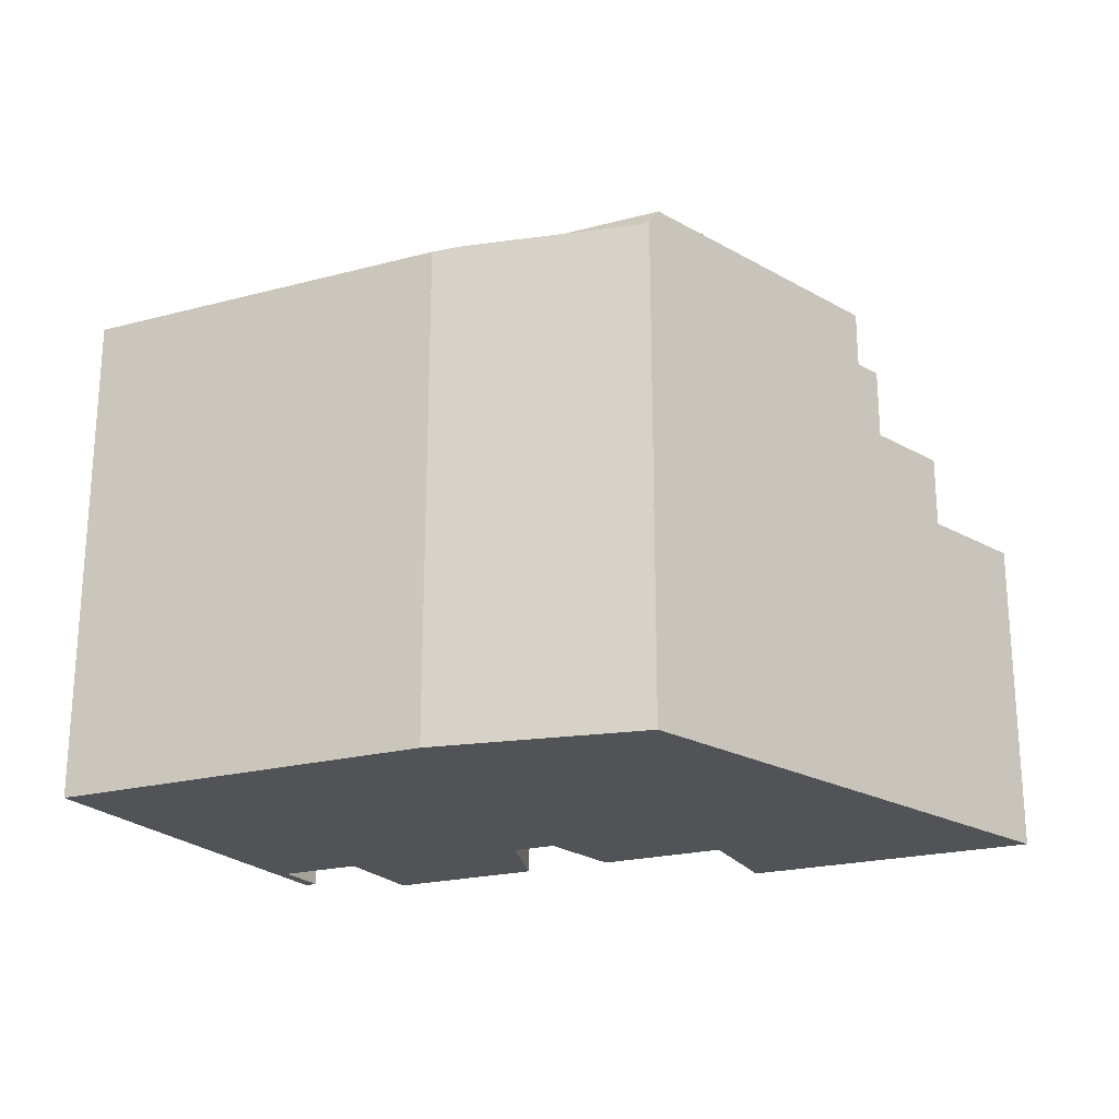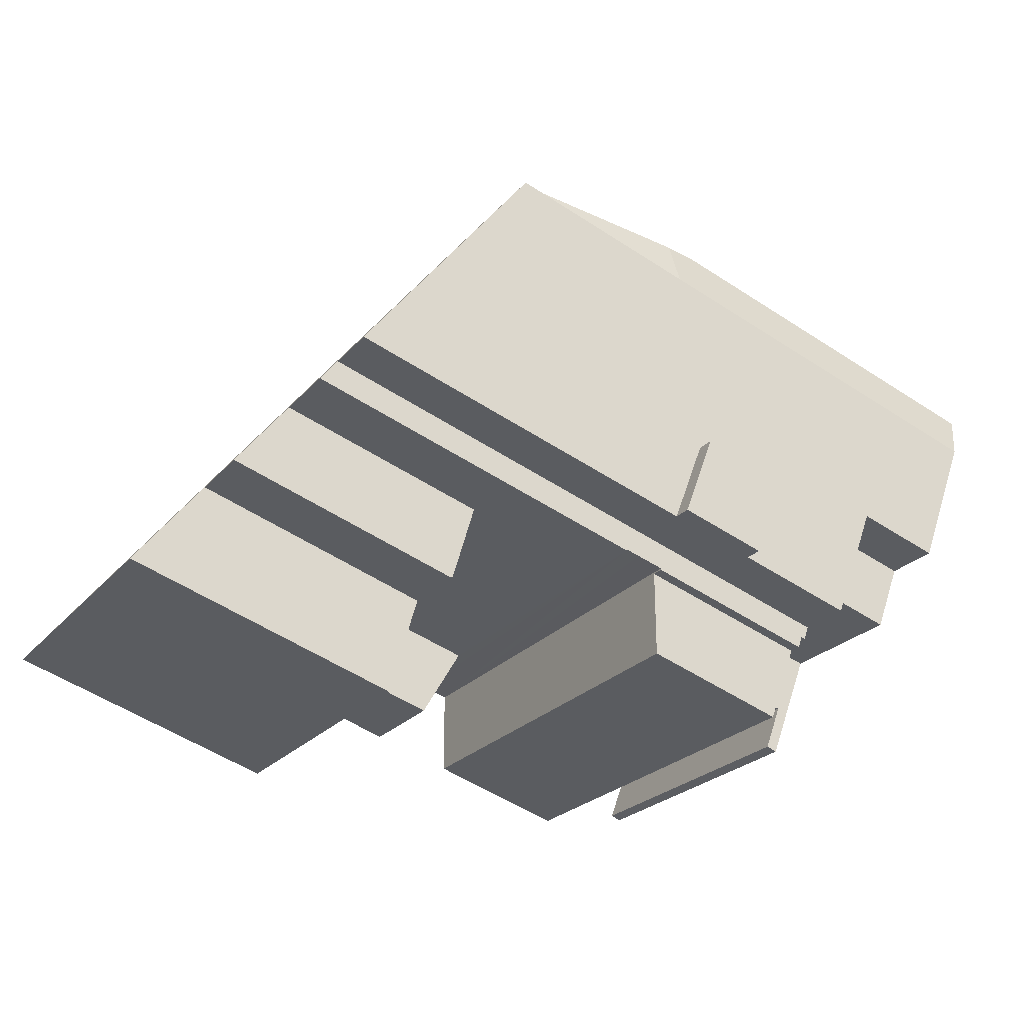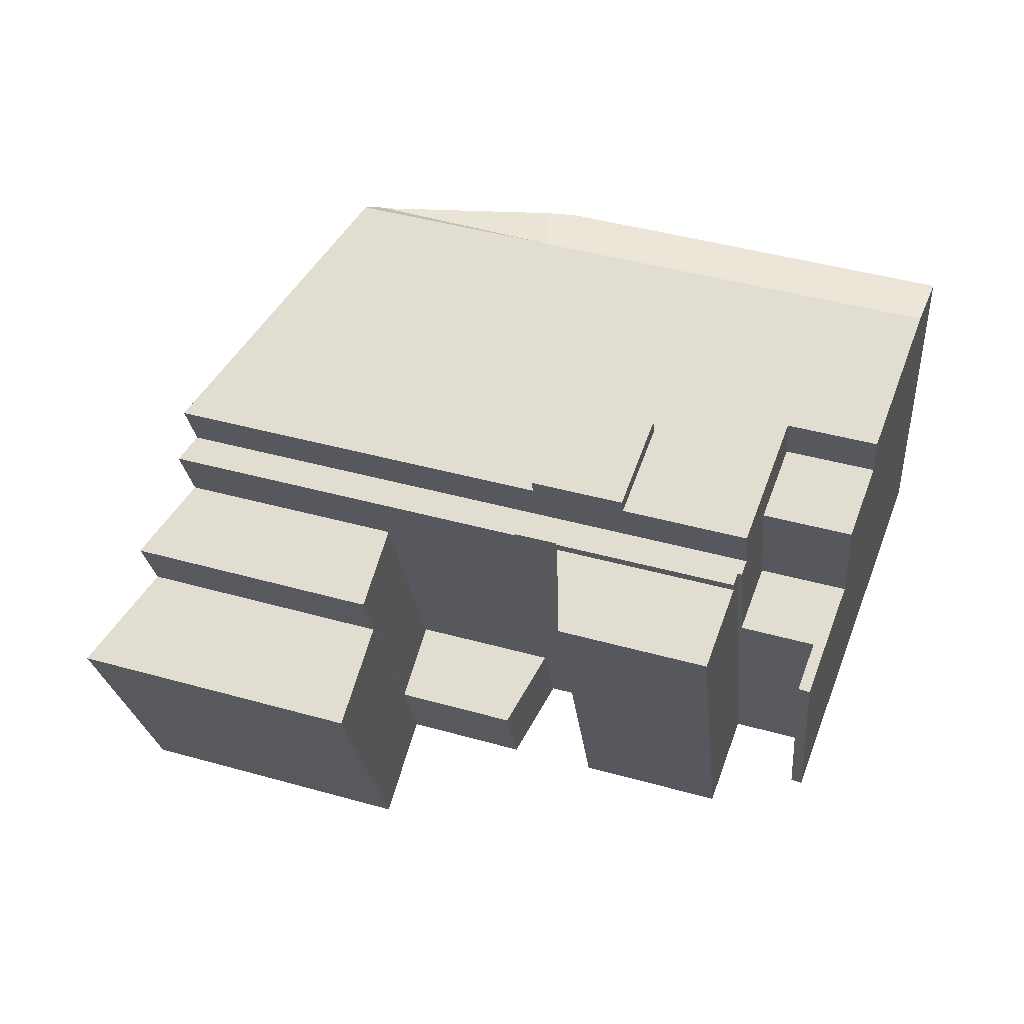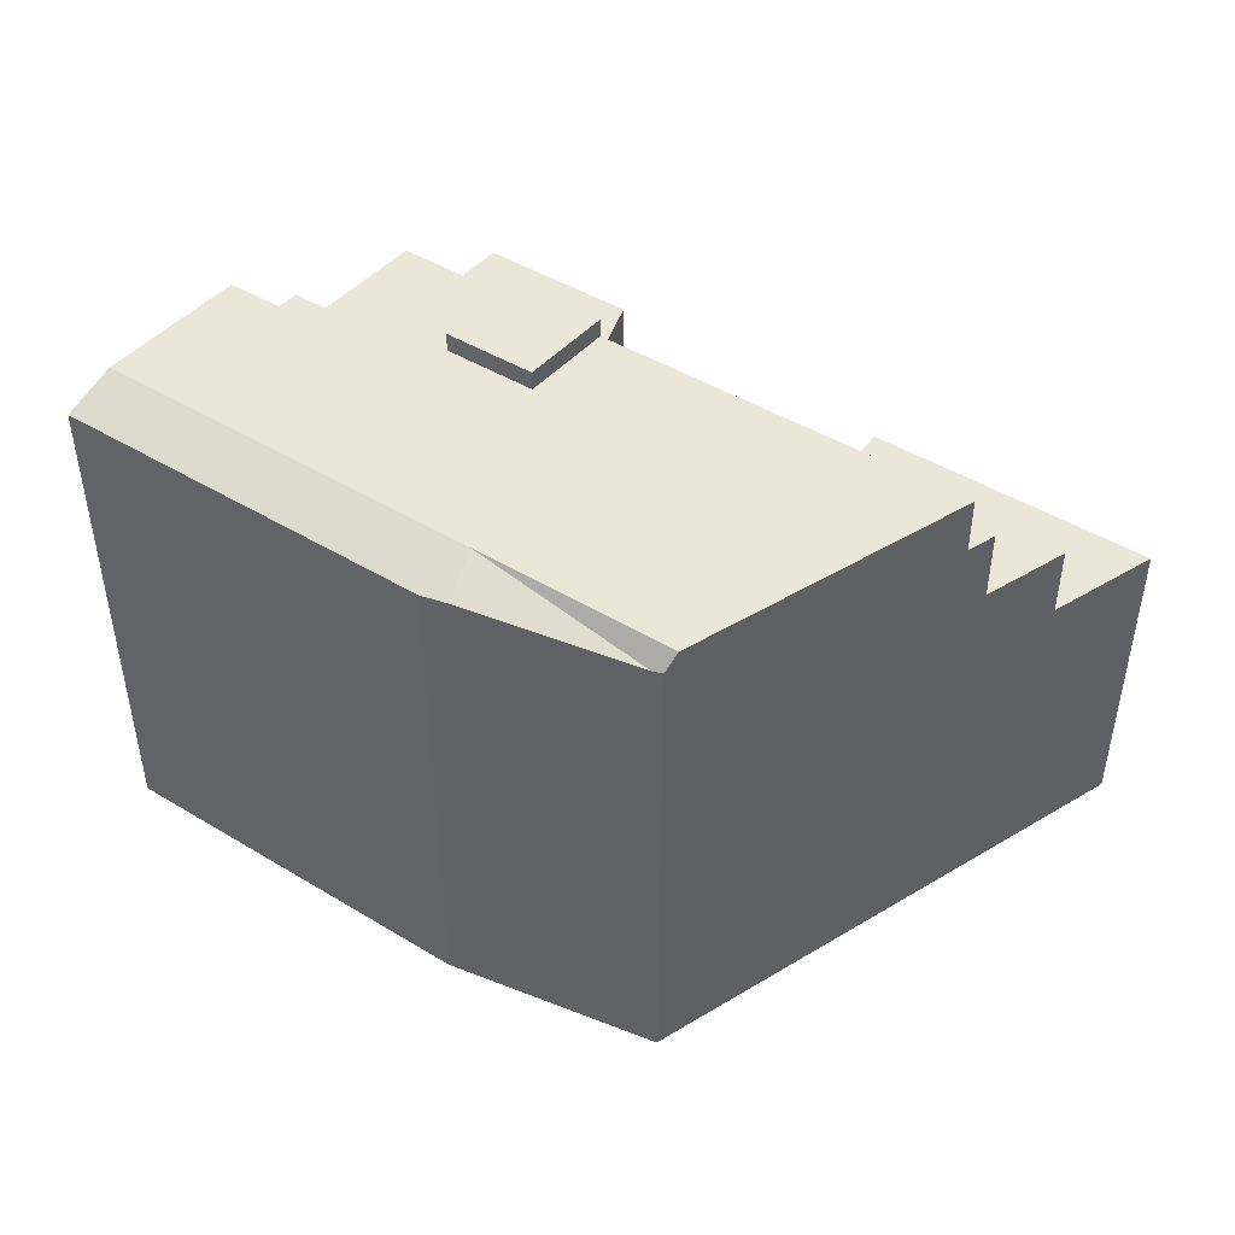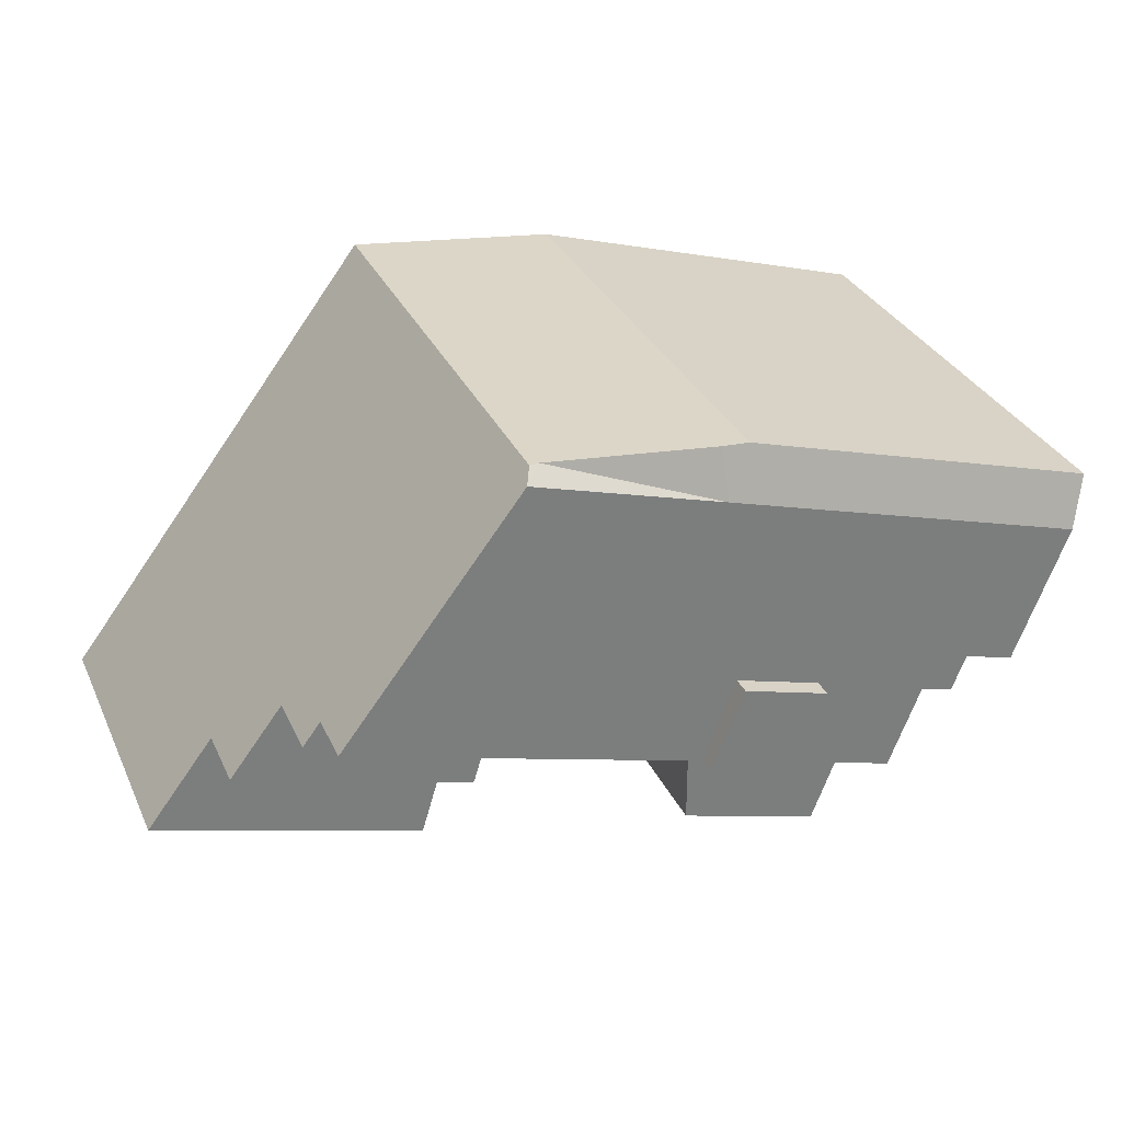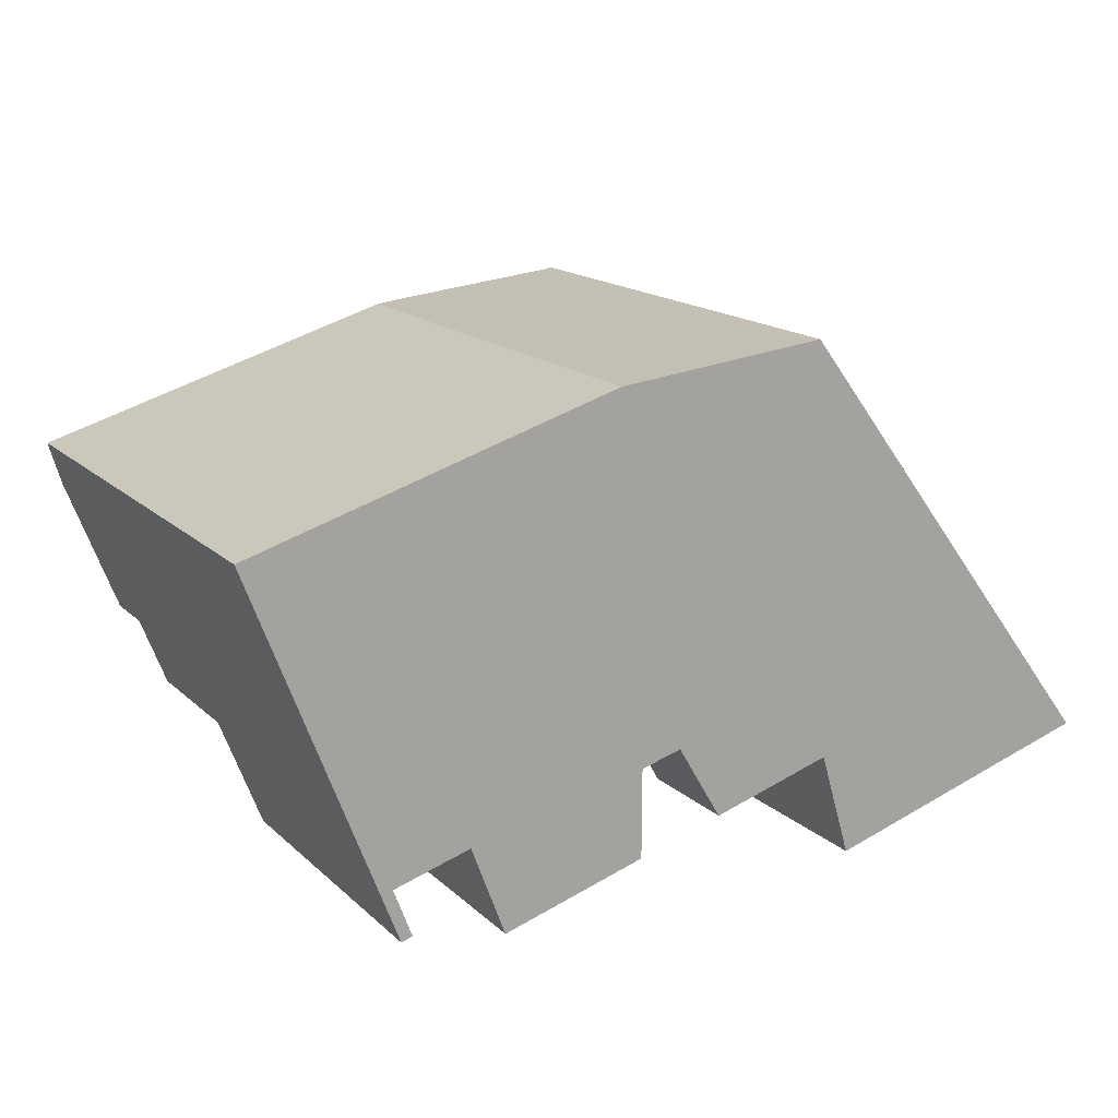
<metadata>
{"format":"obj","ext":"obj","renderer":"f3d","projection":"perspective","resolution":1024,"background":"white","views":[{"elev":-22.0,"azim":8.2,"up":"+Y"},{"elev":-24.7,"azim":149.4,"up":"+Z"},{"elev":-24.6,"azim":-174.2,"up":"+Z"},{"elev":46.1,"azim":18.1,"up":"+Y"},{"elev":31.8,"azim":158.2,"up":"+Z"},{"elev":16.1,"azim":-29.7,"up":"+Z"}]}
</metadata>
<code>
v  35.67 13.08 -10.3
v  24.53 13.08 -11.57
v  34.41 13.08 -8.637
v  37.3 13.08 -12.43
v  24.73 13.08 -12.23
v  25.09 13.08 -13.44
v  34.4 13.08 -13.29
v  29.18 13.08 -14.84
v  25.81 13.08 -15.85
v  11.54 20.42 3.445
v  0 0 0
v  11.54 -2.109e-16 3.445
v  0 20.42 1.25e-15
v  13.57 18.39 -11.16
v  10.09 18.39 -15.79
v  8.873 18.39 -12.54
v  16.03 18.39 -10.44
v  16.02 18.39 -14.03
v  7.518 18.82 -9.465
v  2.933 18.82 -7.631
v  6.42 18.82 -6.609
v  4.031 18.82 -10.49
v  3.111 18.82 -8.095
v  4.022 18.82 -10.46
v  7.518 13.02 -9.465
v  4.031 13.02 -10.49
v  13.16 18.91 -10.09
v  8.527 18.91 -12.09
v  8.304 18.91 -11.51
v  8.689 18.91 -12.04
v  8.873 18.91 -12.54
v  13.57 18.91 -11.16
v  16.76 18.91 -9.031
v  16.03 18.91 -10.37
v  16.03 18.91 -10.44
v  17.15 18.91 -10.05
v  23.16 18.91 -7.154
v  17.71 18.91 -9.892
v  17.73 18.91 -9.936
v  23.49 18.91 -8.249
v  31.42 18.91 -4.732
v  32.16 18.91 -5.705
v  31.96 18.91 -5.443
v  17.71 6.057e-16 -9.892
v  17.73 4.448 -9.936
v  19.55 4.448 -13.01
v  19.55 7.964e-16 -13.01
v  17.73 6.084e-16 -9.936
v  14.46 20.42 4.313
v  14.46 -2.641e-16 4.313
v  2.933 21.2 -7.631
v  6.42 21.2 -6.609
v  24.47 7.064e-16 -11.54
v  24.52 7.055e-16 -11.52
v  24.47 4.448 -11.54
v  24.52 16.02 -11.52
v  24.47 16.02 -11.54
v  0.764 21.2 -1.987
v  16.12 21.2 2.594
v  14.96 20.42 4.465
v  16.12 20.5 4.588
v  16.76 21.97 -9.031
v  15.41 21.2 -5.525
v  16.76 21.2 -9.031
v  15.41 21.97 -5.525
v  24.53 16.02 -11.57
v  24.73 7.488e-16 -12.23
v  24.53 7.088e-16 -11.57
v  23.26 20.44 5.346
v  24.01 21.2 4.95
v  23.68 20.54 5.39
v  23.49 4.448 -8.249
v  5.699 8.246e-16 -13.47
v  5.517 13.02 -12.98
v  5.517 7.95e-16 -12.98
v  5.699 13.02 -13.47
v  6.265 9.16e-16 -14.96
v  6.265 13.02 -14.96
v  25.09 8.23e-16 -13.44
v  25.81 9.703e-16 -15.85
v  0.764 1.217e-16 -1.987
v  2.933 4.673e-16 -7.631
v  3.111 4.957e-16 -8.095
v  4.022 6.408e-16 -10.46
v  5.228 13.02 -13.6
v  4.031 6.422e-16 -10.49
v  5.228 8.33e-16 -13.6
v  5.811 13.02 -15.12
v  5.811 9.259e-16 -15.12
v  28.01 21.2 -0.277
v  23.68 -3.3e-16 5.39
v  31.42 21.2 -4.732
v  32.16 16.02 -5.705
v  34.41 16.02 -8.637
v  24.01 -3.031e-16 4.95
v  28.01 1.696e-17 -0.277
v  31.42 2.898e-16 -4.732
v  32.16 3.493e-16 -5.705
v  37.3 7.609e-16 -12.43
v  31.96 3.333e-16 -5.443
v  34.41 5.289e-16 -8.637
v  35.67 6.304e-16 -10.3
v  11.81 21.2 -6.58
v  11.81 21.97 -6.58
v  34.4 8.136e-16 -13.29
v  29.18 9.088e-16 -14.84
v  16.03 6.352e-16 -10.37
v  17.15 6.155e-16 -10.05
v  13.16 21.97 -10.09
v  16.12 -2.809e-16 4.588
v  14.96 -2.734e-16 4.465
v  23.26 -3.273e-16 5.346
v  23.49 16.02 -8.249
v  23.16 21.2 -7.154
v  7.518 21.2 -9.465
v  13.16 21.2 -10.09
v  8.304 21.2 -11.51
v  8.304 13.02 -11.51
v  8.527 13.02 -12.09
v  16.03 6.391e-16 -10.44
v  10.09 9.666e-16 -15.79
v  16.02 8.593e-16 -14.03
v  8.873 7.675e-16 -12.54
v  8.689 7.374e-16 -12.04
v  8.527 7.404e-16 -12.09
g defaultobject
f 1 2 3
f 2 1 4
f 2 4 5
f 5 4 6
f 6 4 7
f 6 7 8
f 6 8 9
f 10 11 12
f 11 10 13
f 14 15 16
f 15 14 17
f 15 17 18
f 19 20 21
f 20 19 22
f 20 22 23
f 23 22 24
f 22 25 26
f 25 22 19
f 27 28 29
f 28 27 30
f 30 27 31
f 31 27 32
f 32 27 33
f 32 33 34
f 32 34 35
f 34 33 36
f 36 33 37
f 36 37 38
f 38 37 39
f 39 37 40
f 40 37 41
f 40 41 42
f 42 41 43
f 38 39 44
f 45 44 39
f 46 44 45
f 47 44 46
f 48 44 47
f 49 12 50
f 12 49 10
f 51 21 20
f 21 51 52
f 46 53 47
f 53 46 54
f 54 46 55
f 54 55 56
f 56 55 57
f 10 58 13
f 58 10 59
f 59 10 49
f 59 49 60
f 59 60 61
f 62 63 64
f 63 62 65
f 56 66 54
f 2 54 66
f 5 54 2
f 67 54 5
f 68 54 67
f 69 70 59
f 70 69 71
f 72 46 45
f 46 72 55
f 73 74 75
f 74 73 76
f 76 73 77
f 76 77 78
f 6 67 5
f 67 6 79
f 79 6 9
f 79 9 80
f 58 11 13
f 11 58 51
f 11 51 81
f 81 51 20
f 81 20 82
f 82 20 23
f 82 23 24
f 82 24 83
f 83 24 22
f 83 22 26
f 83 26 84
f 84 26 85
f 84 85 86
f 86 85 87
f 87 85 88
f 87 88 89
f 71 90 70
f 90 71 91
f 90 91 92
f 92 91 41
f 41 91 43
f 43 91 42
f 42 91 93
f 93 91 94
f 94 91 3
f 3 91 95
f 3 95 96
f 3 96 1
f 1 96 4
f 4 96 97
f 4 97 98
f 4 98 99
f 98 97 100
f 99 98 101
f 99 101 102
f 65 103 63
f 103 65 104
f 8 105 106
f 105 8 7
f 36 107 34
f 107 36 38
f 107 38 108
f 108 38 44
f 65 109 104
f 109 65 62
f 110 60 111
f 60 110 112
f 60 112 91
f 60 91 69
f 69 91 71
f 60 69 61
f 113 55 72
f 55 113 57
f 90 59 70
f 59 90 58
f 58 90 92
f 58 92 63
f 63 92 64
f 64 92 114
f 103 52 63
f 52 103 115
f 115 103 116
f 115 116 117
f 58 52 51
f 52 58 63
f 7 99 105
f 99 7 4
f 52 19 21
f 19 52 29
f 29 52 117
f 117 52 115
f 19 118 25
f 118 19 119
f 119 19 28
f 28 19 29
f 104 116 103
f 116 104 109
f 66 3 2
f 3 66 94
f 102 105 99
f 105 102 101
f 105 101 106
f 106 101 98
f 106 98 100
f 106 100 97
f 106 97 96
f 106 96 80
f 80 96 95
f 80 95 79
f 79 95 67
f 67 95 68
f 68 95 54
f 54 95 53
f 53 95 47
f 47 95 91
f 47 91 112
f 47 112 110
f 47 110 48
f 48 110 44
f 44 110 108
f 108 110 107
f 120 121 122
f 121 120 107
f 121 107 110
f 121 110 111
f 121 111 50
f 121 50 12
f 121 12 123
f 123 12 124
f 124 12 11
f 124 11 125
f 125 11 75
f 75 11 81
f 75 81 86
f 75 86 87
f 86 81 82
f 86 82 84
f 84 82 83
f 73 89 77
f 89 73 87
f 87 73 75
f 88 77 89
f 77 88 78
f 9 106 80
f 106 9 8
f 25 118 26
f 119 26 118
f 74 26 119
f 85 26 74
f 76 85 74
f 78 85 76
f 88 85 78
f 60 50 111
f 50 60 49
f 32 16 31
f 16 32 14
f 14 32 35
f 14 35 17
f 69 59 61
f 42 113 40
f 113 42 93
f 40 45 39
f 45 40 72
f 72 40 113
f 15 122 121
f 122 15 18
f 107 35 34
f 35 107 17
f 17 107 18
f 18 107 122
f 122 107 120
f 94 113 93
f 113 94 56
f 56 94 66
f 57 113 56
f 31 124 30
f 124 31 16
f 124 16 15
f 124 15 123
f 123 15 121
f 62 116 109
f 116 62 27
f 27 62 33
f 33 62 64
f 33 64 114
f 33 114 37
f 37 114 92
f 37 92 41
f 116 29 117
f 29 116 27
f 74 125 75
f 125 74 124
f 124 74 119
f 124 119 30
f 30 119 28

</code>
